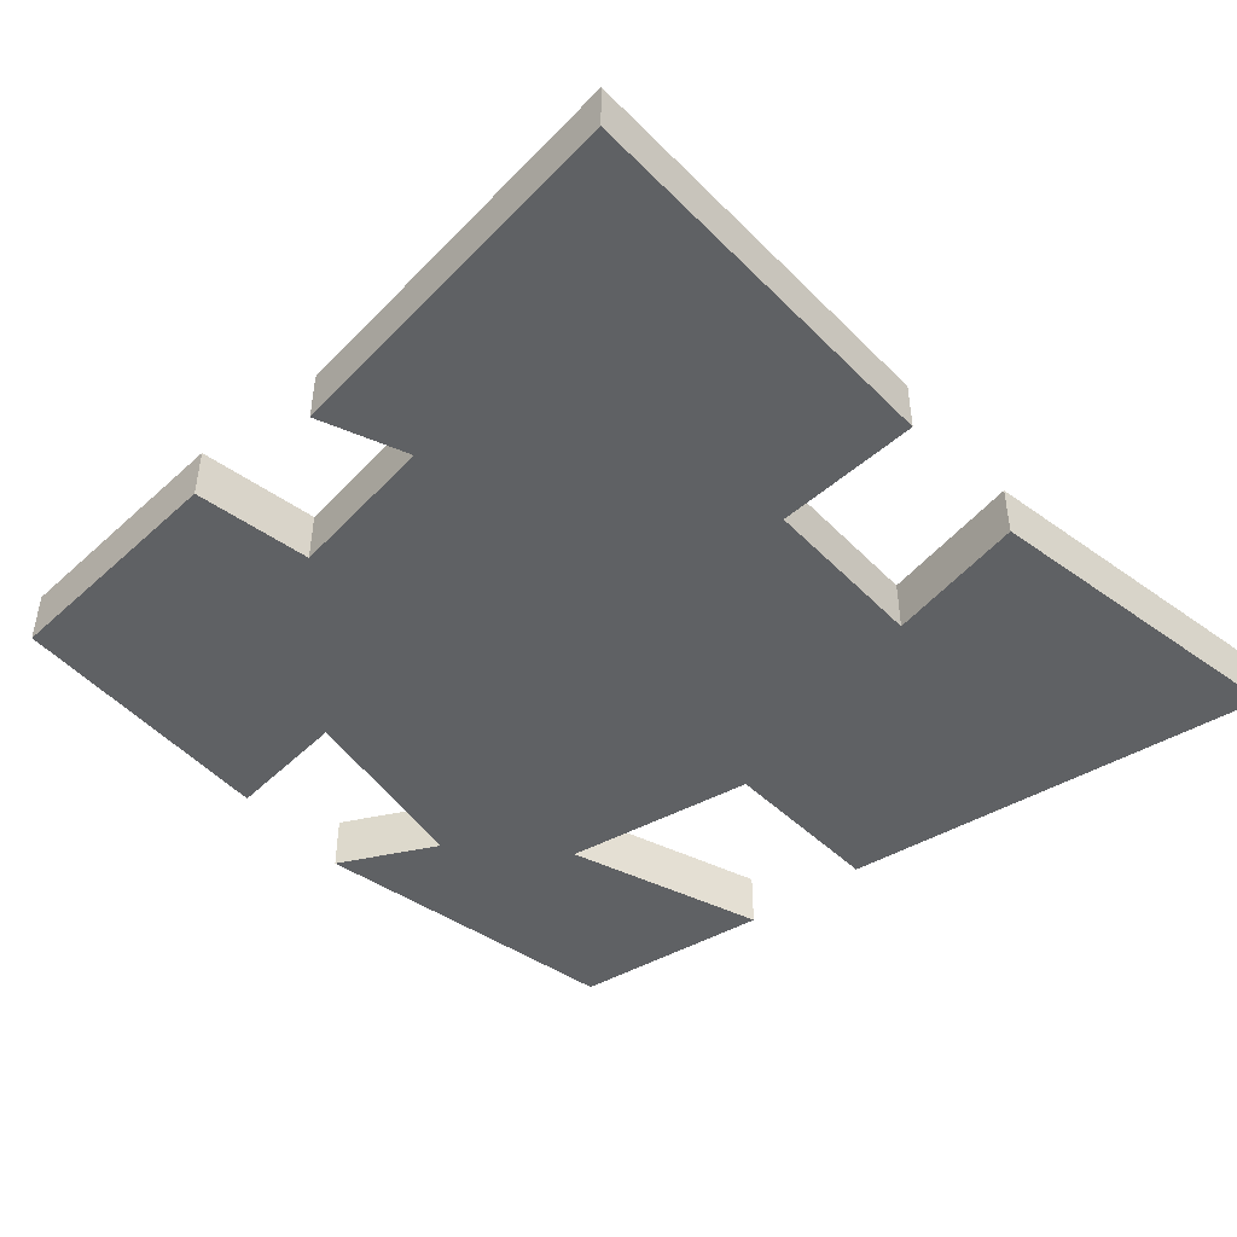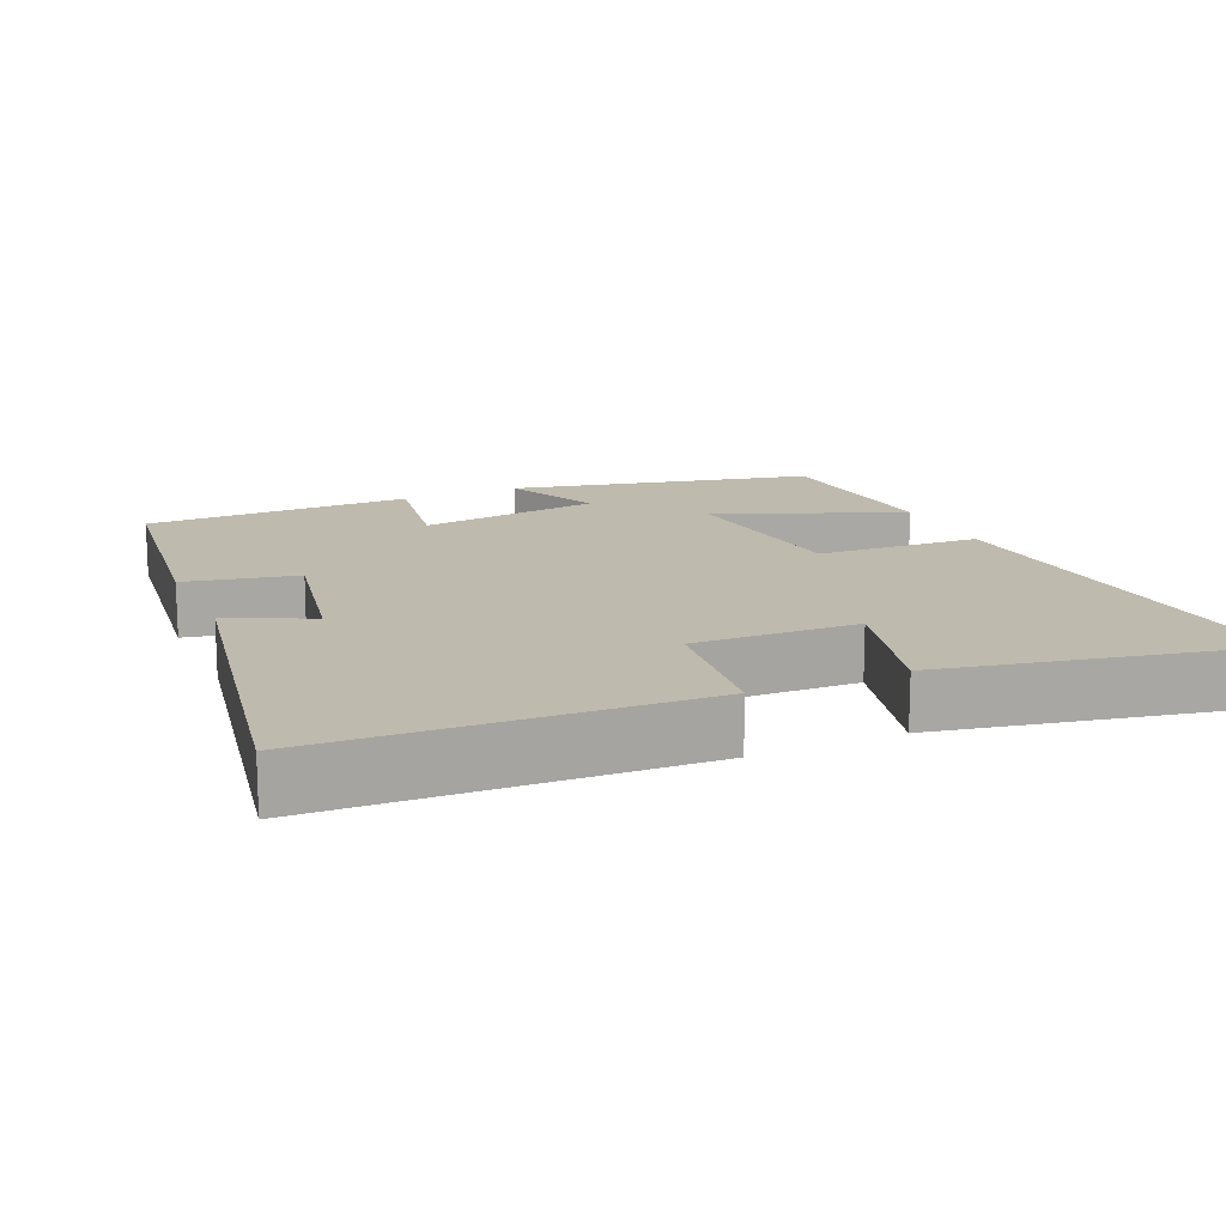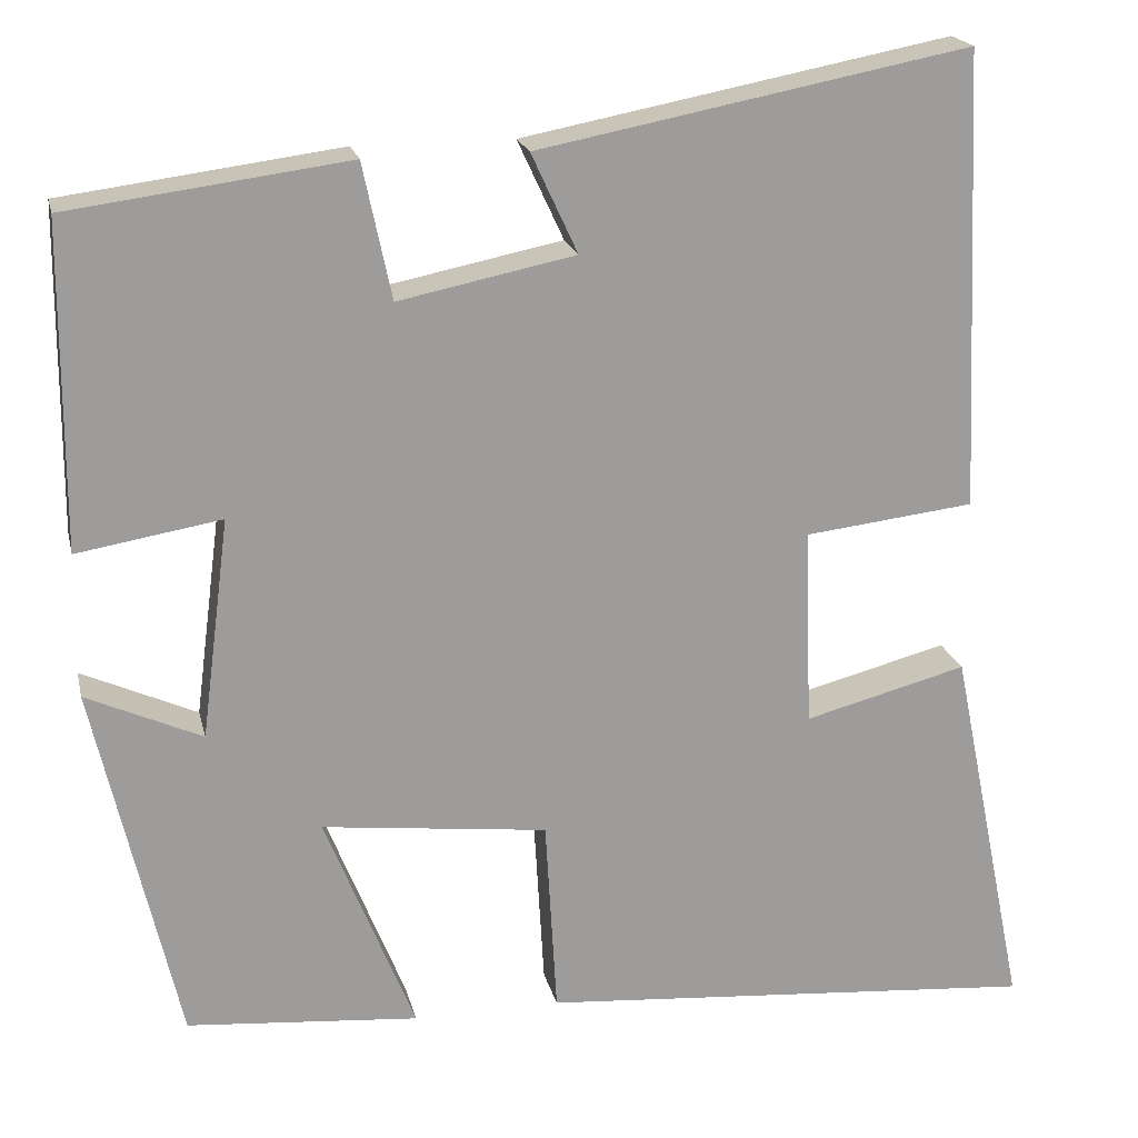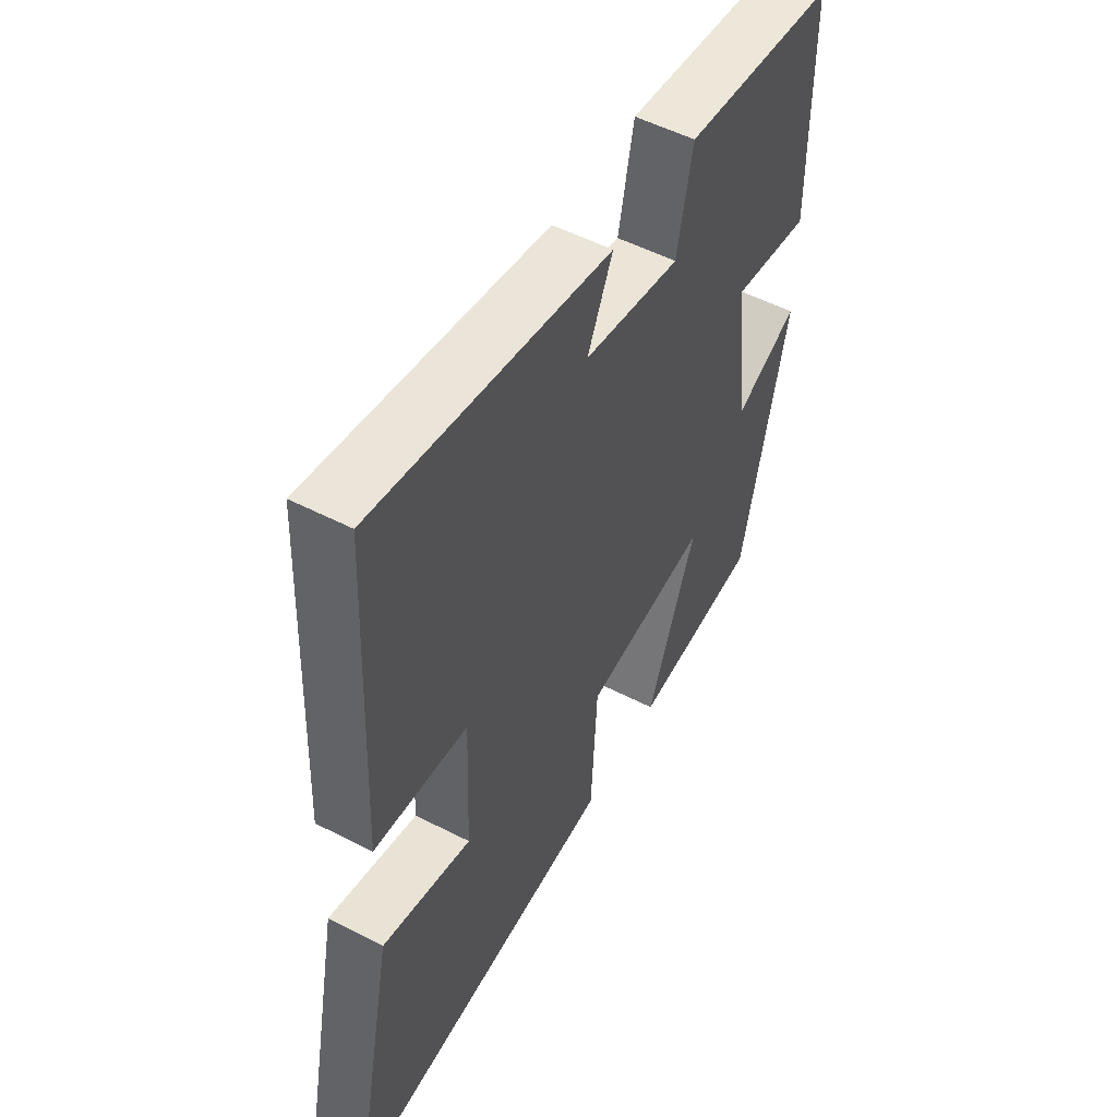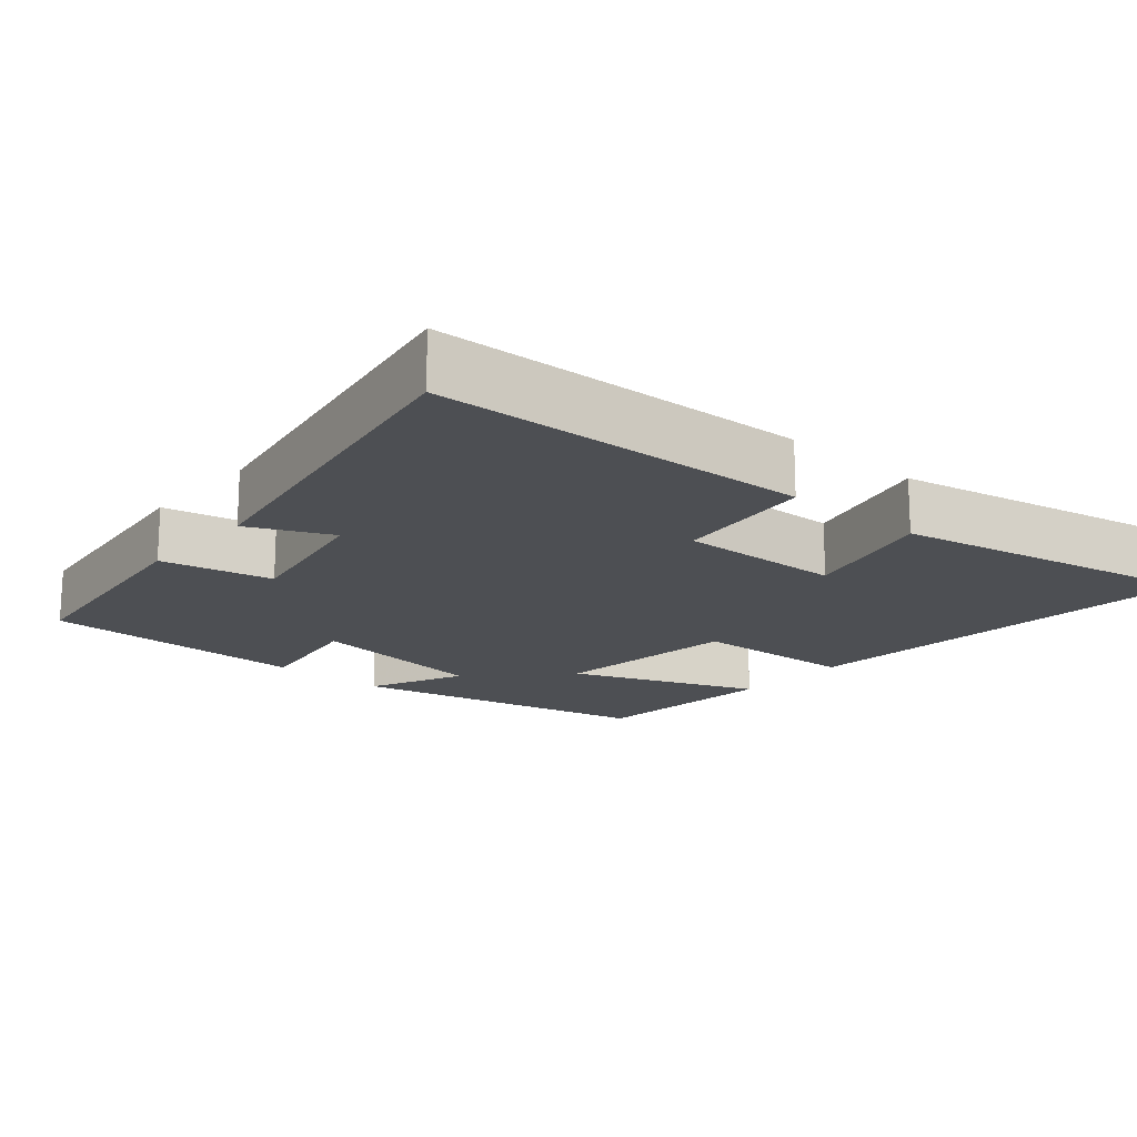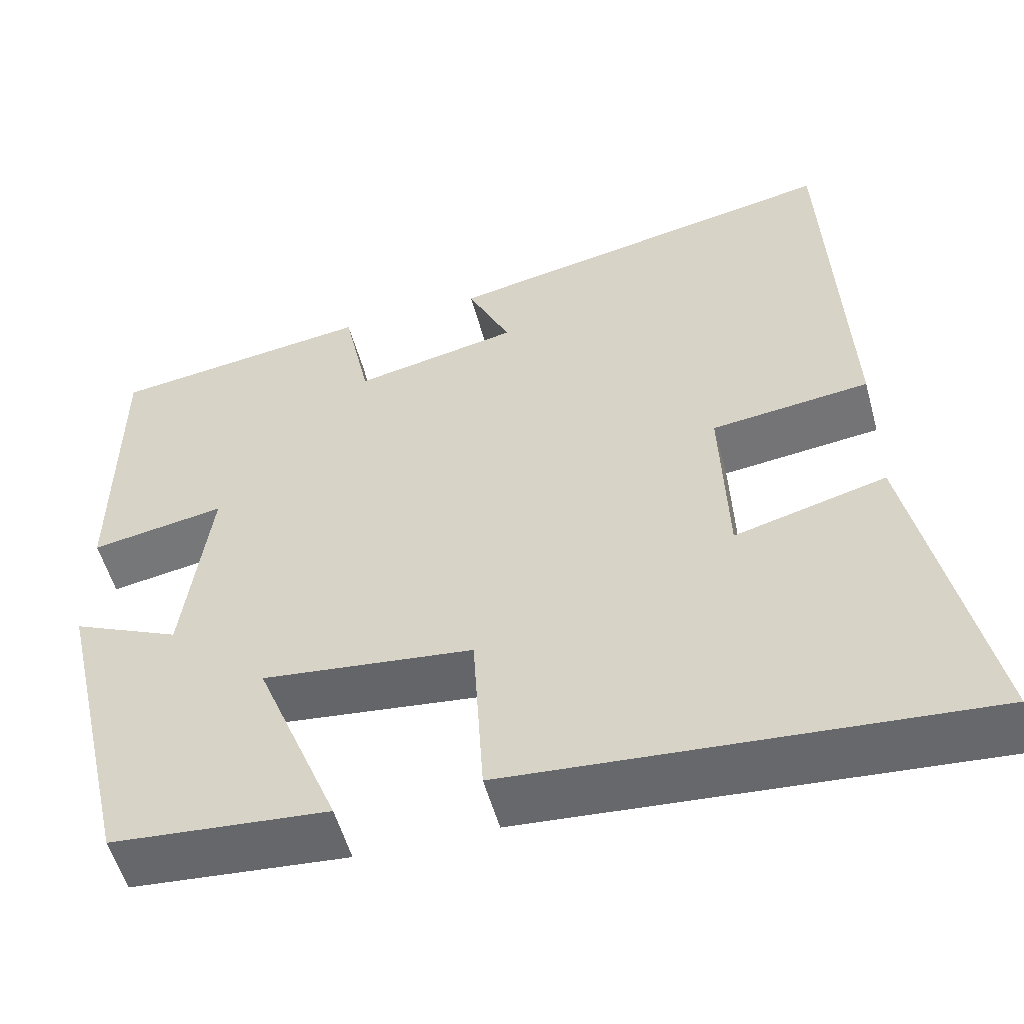
<metadata>
{"format":"obj","ext":"obj","renderer":"f3d","projection":"perspective","resolution":1024,"background":"white","views":[{"elev":-45.7,"azim":38.7,"up":"+Y"},{"elev":15.4,"azim":66.0,"up":"+Y"},{"elev":19.9,"azim":-12.7,"up":"+Z"},{"elev":53.0,"azim":118.9,"up":"+Z"},{"elev":-17.6,"azim":48.9,"up":"+Y"},{"elev":-54.1,"azim":15.2,"up":"+Z"}]}
</metadata>
<code>
v 0.477 0.07 0.592
v 0.5 0.07 0.077
v 0.309 0.07 0.055
v 0.317 0.07 -0.169
v 0.5 0.07 -0.121
v 0.587 0.07 -0.546
v 0.021 0.07 -0.5
v 0.008 0.07 -0.277
v -0.246 0.07 -0.247
v -0.145 0.07 -0.5
v -0.406 0.07 -0.477
v -0.5 0.07 -0.067
v -0.37 0.07 -0.126
v -0.338 0.07 0.122
v -0.5 0.07 0.095
v -0.498 0.07 0.459
v -0.184 0.07 0.5
v -0.152 0.07 0.348
v 0.046 0.07 0.388
v -0.006 0.07 0.5
v 0.477 0 0.592
v 0.5 0 0.077
v 0.309 0 0.055
v 0.317 0 -0.169
v 0.5 0 -0.121
v 0.587 0 -0.546
v 0.021 0 -0.5
v 0.008 0 -0.277
v -0.246 0 -0.247
v -0.145 0 -0.5
v -0.406 0 -0.477
v -0.5 0 -0.067
v -0.37 0 -0.126
v -0.338 0 0.122
v -0.5 0 0.095
v -0.498 0 0.459
v -0.184 0 0.5
v -0.152 0 0.348
v 0.046 0 0.388
v -0.006 0 0.5
f 1 2 3
f 20 1 3
f 19 20 3
f 18 19 3 4
f 16 17 18
f 15 16 18
f 14 15 18
f 13 14 18 4
f 11 12 13
f 10 11 13
f 9 10 13
f 8 9 13 4
f 6 7 8
f 5 6 8
f 4 5 8
f 23 22 21
f 23 21 40
f 23 40 39
f 24 23 39 38
f 38 37 36
f 38 36 35
f 38 35 34
f 24 38 34 33
f 33 32 31
f 33 31 30
f 33 30 29
f 24 33 29 28
f 28 27 26
f 28 26 25
f 28 25 24
f 1 21 22 2
f 2 22 23 3
f 3 23 24 4
f 4 24 25 5
f 5 25 26 6
f 6 26 27 7
f 7 27 28 8
f 8 28 29 9
f 9 29 30 10
f 10 30 31 11
f 11 31 32 12
f 12 32 33 13
f 13 33 34 14
f 14 34 35 15
f 15 35 36 16
f 16 36 37 17
f 17 37 38 18
f 18 38 39 19
f 19 39 40 20
f 20 40 21 1

</code>
